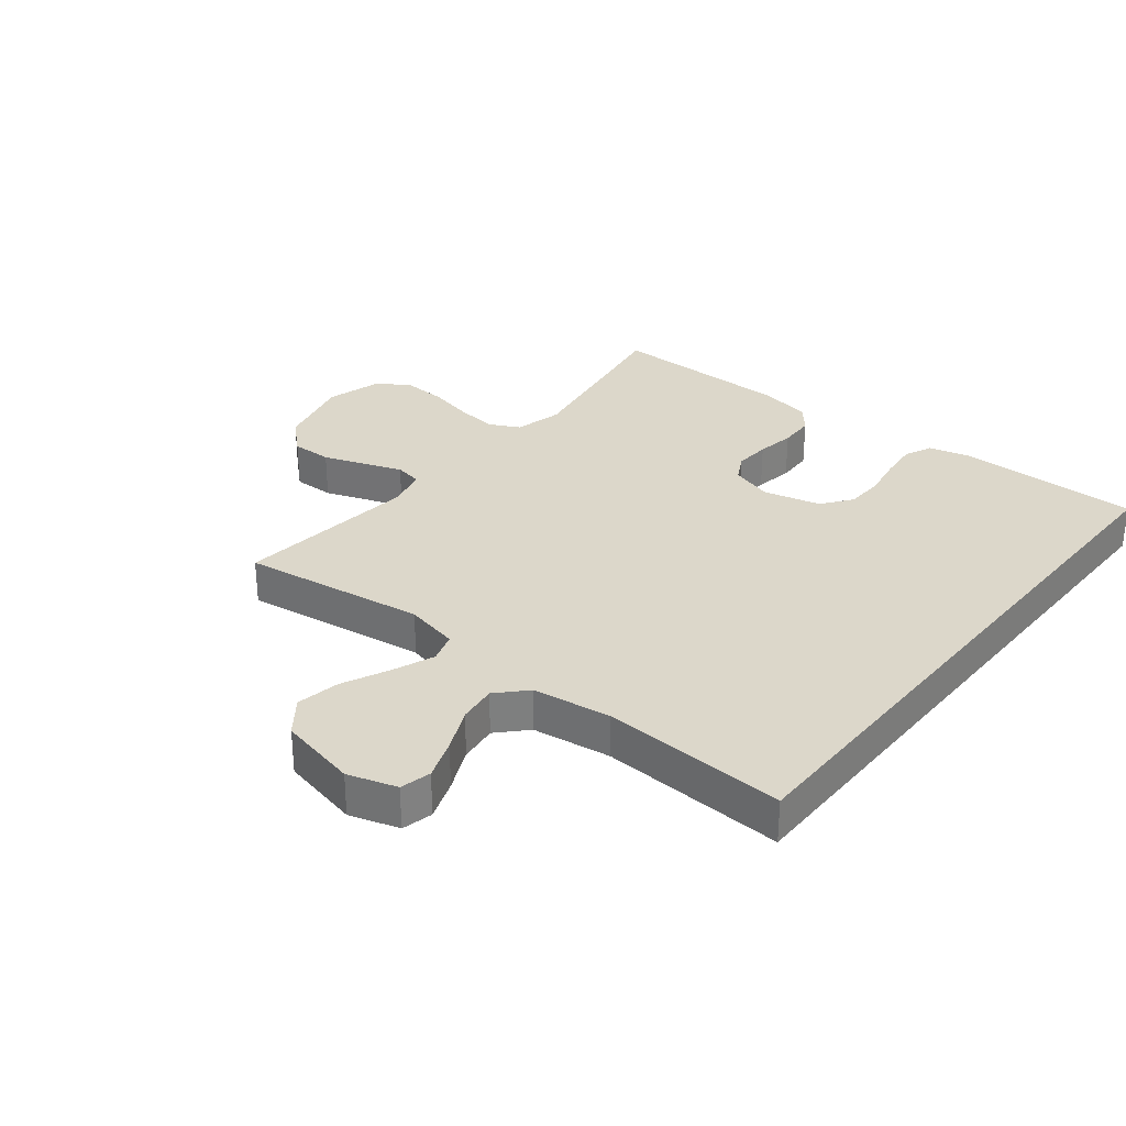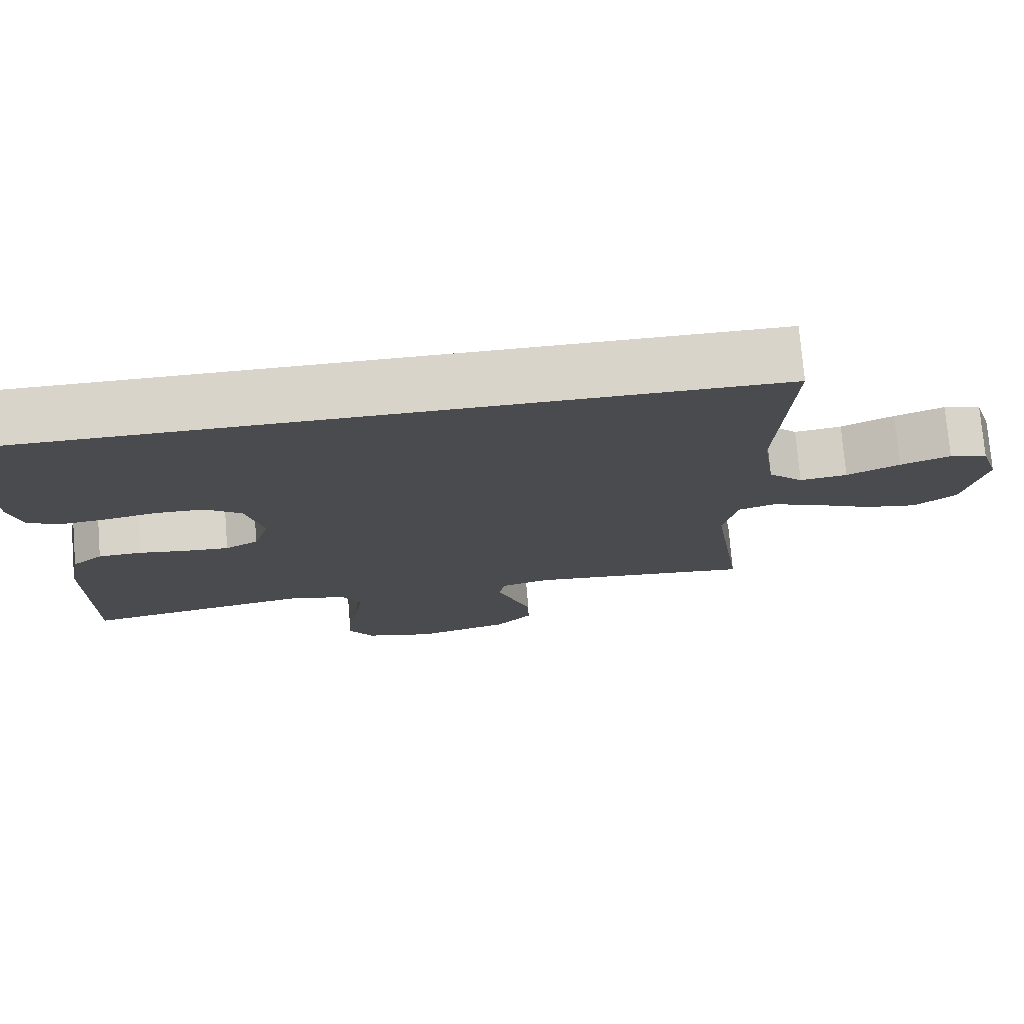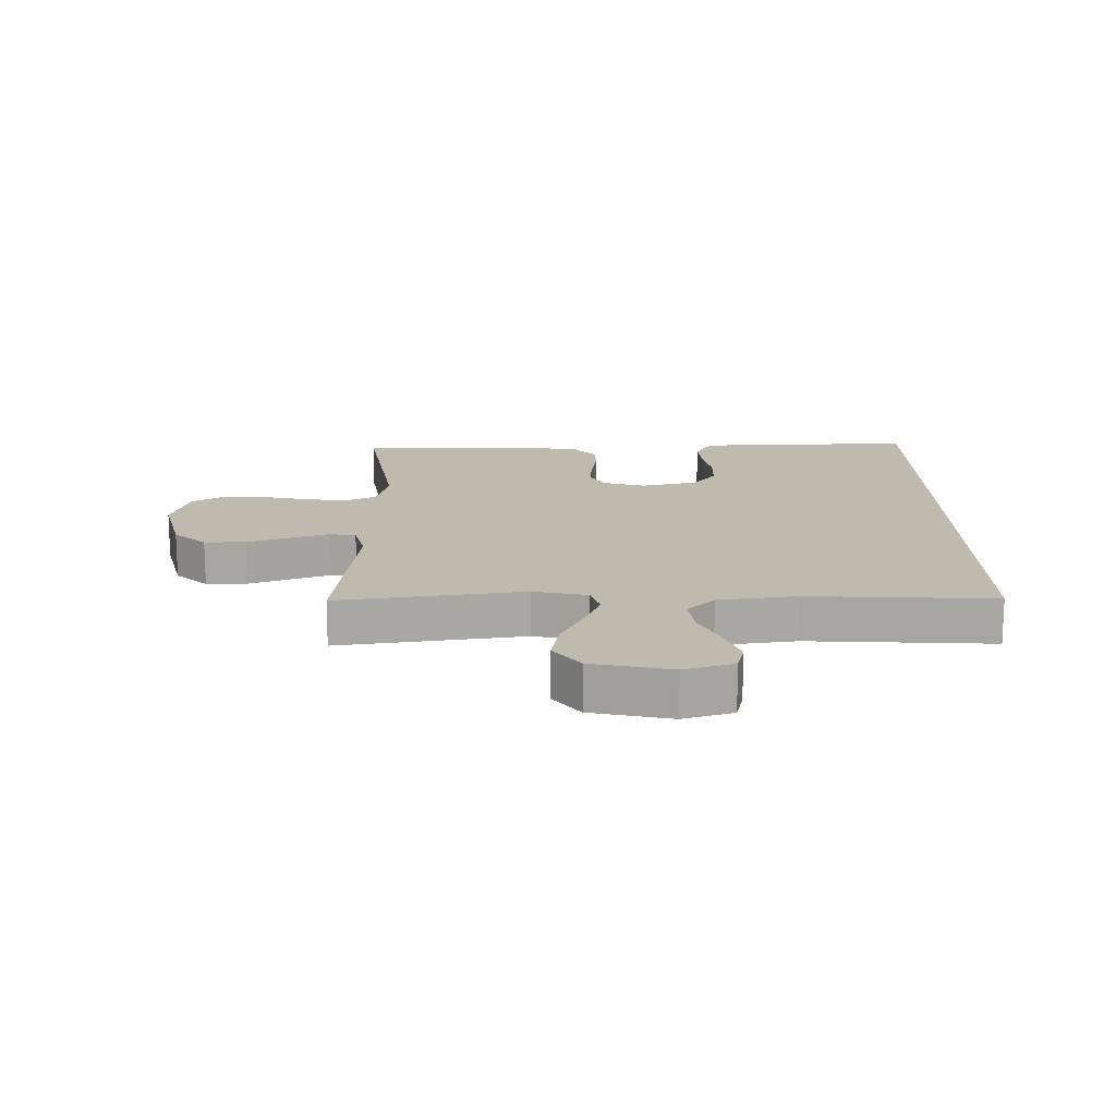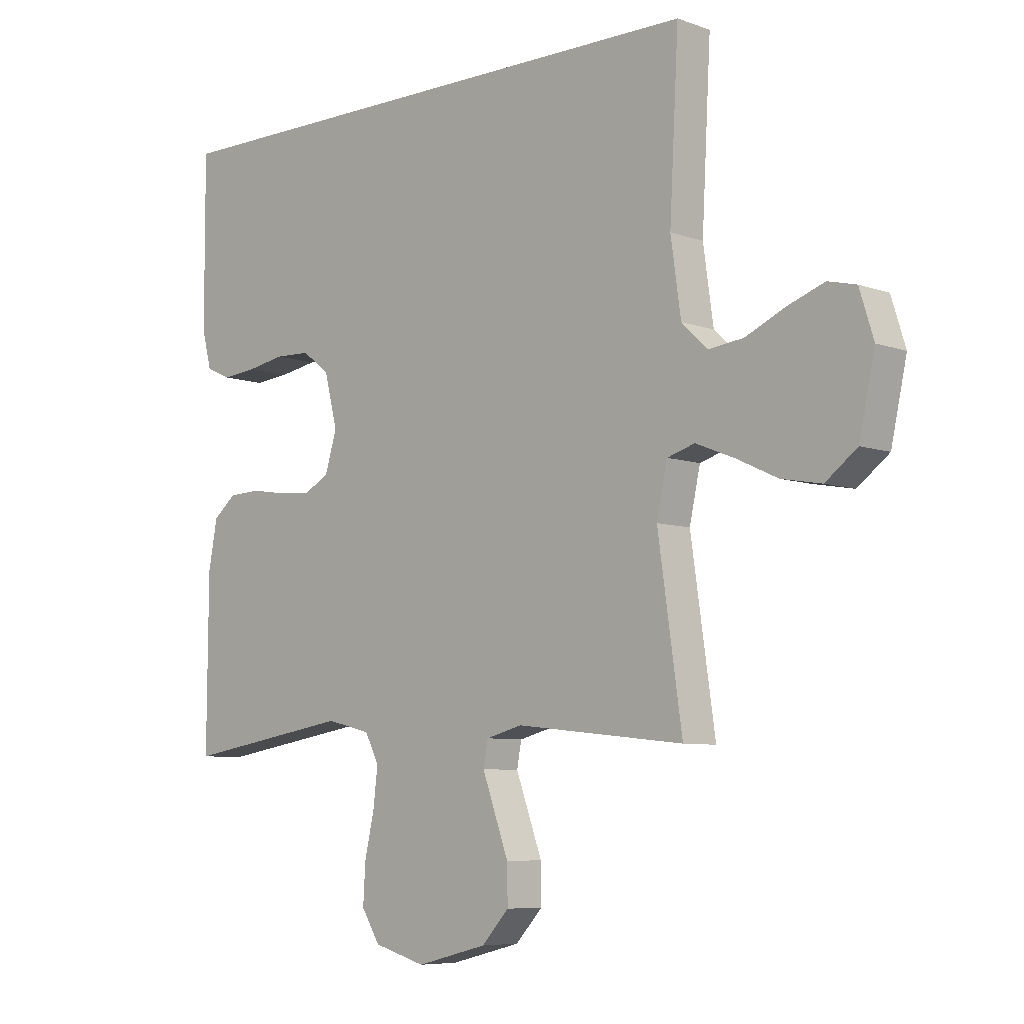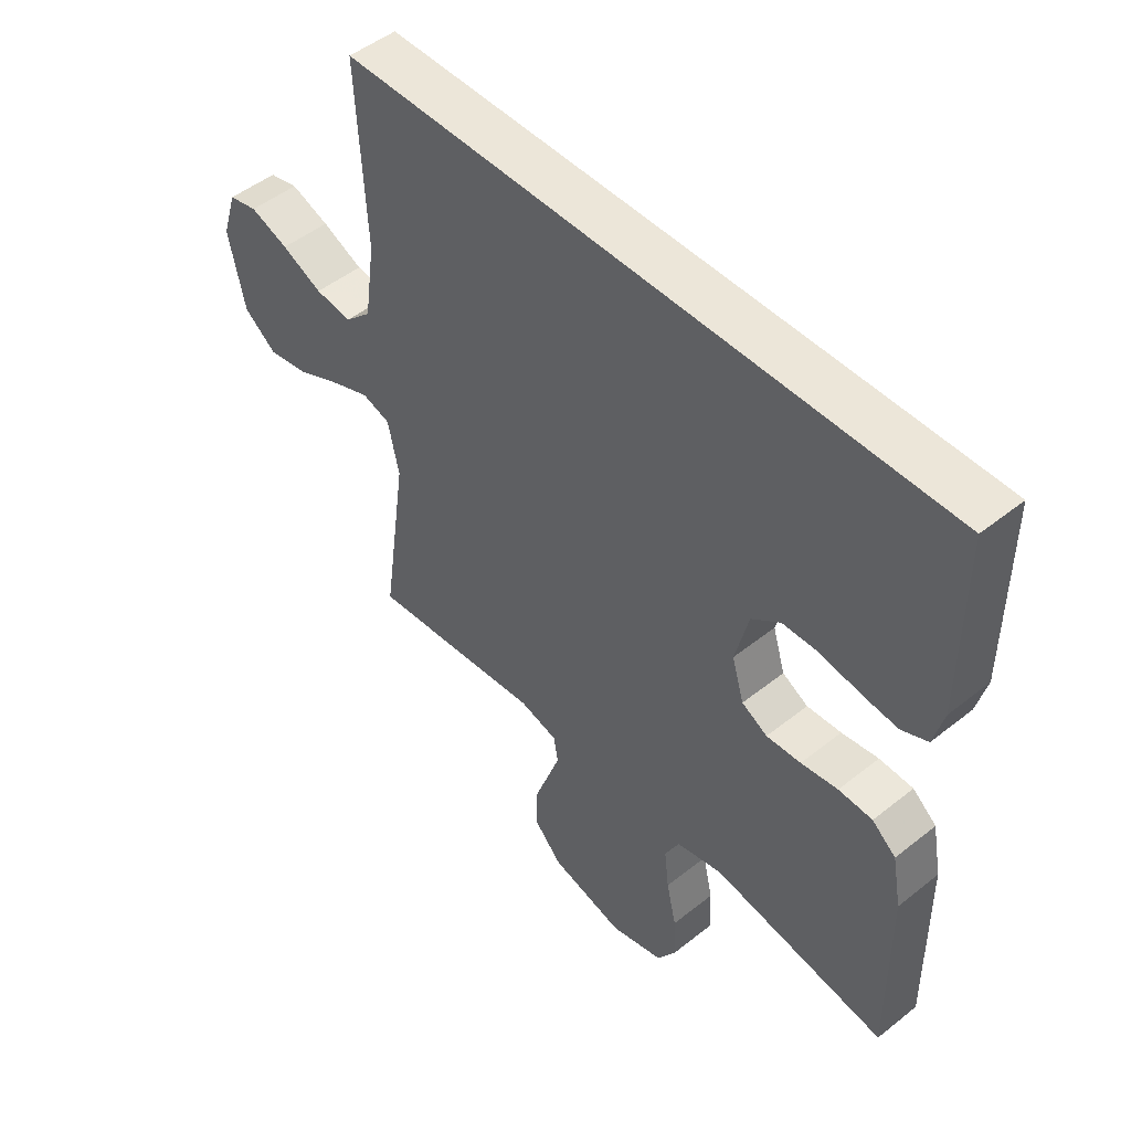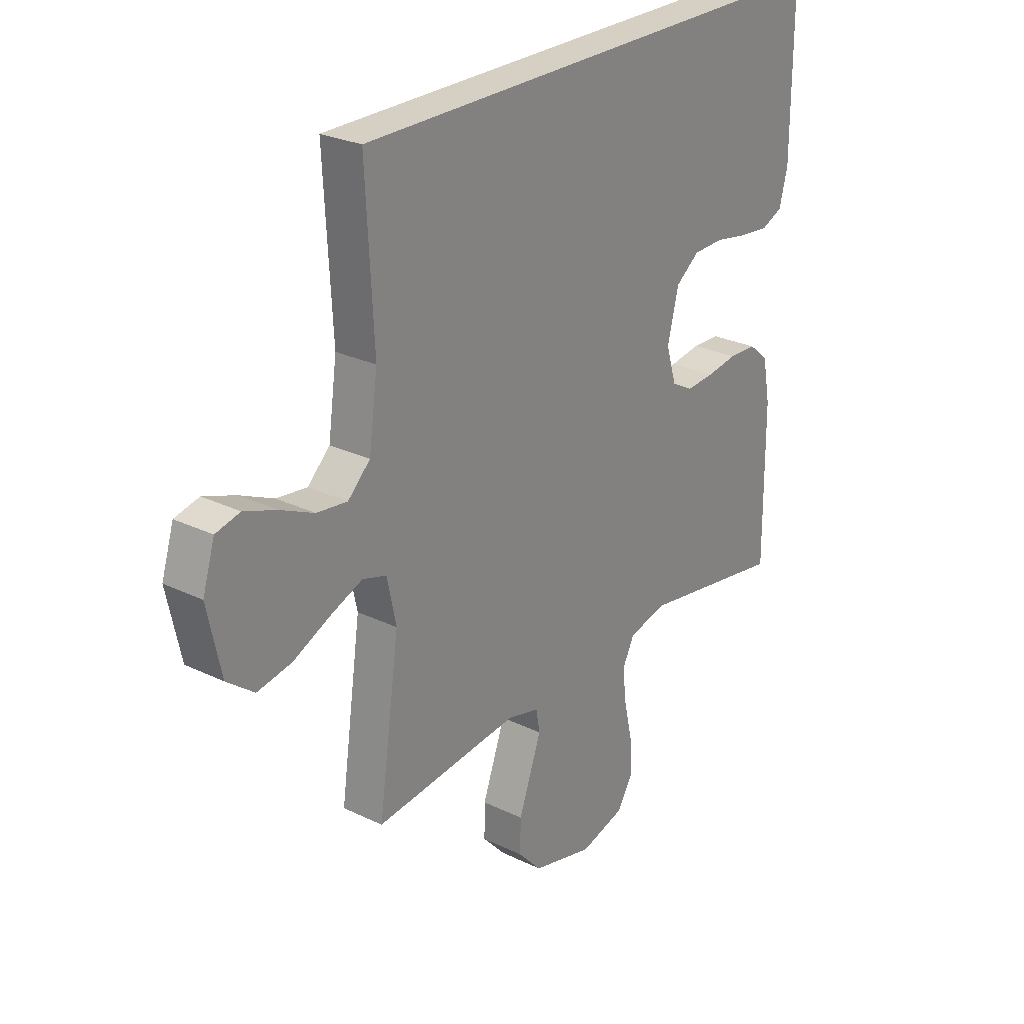
<metadata>
{"format":"obj","ext":"obj","renderer":"f3d","projection":"perspective","resolution":1024,"background":"white","views":[{"elev":30.8,"azim":-51.3,"up":"+Y"},{"elev":75.6,"azim":175.2,"up":"+Z"},{"elev":15.8,"azim":-90.6,"up":"+Y"},{"elev":-7.0,"azim":-136.2,"up":"+Z"},{"elev":49.0,"azim":48.5,"up":"+Z"},{"elev":26.4,"azim":-52.7,"up":"+Z"}]}
</metadata>
<code>
v -0.5 0.07 -0.5
v -0.457 0.07 -0.2
v -0.476 0.07 -0.112
v -0.525 0.07 -0.097
v -0.593 0.07 -0.124
v -0.668 0.07 -0.159
v -0.739 0.07 -0.172
v -0.795 0.07 -0.129
v -0.823 0.07 0
v -0.798 0.07 0.08
v -0.748 0.07 0.092
v -0.682 0.07 0.068
v -0.612 0.07 0.036
v -0.549 0.07 0.028
v -0.503 0.07 0.072
v -0.485 0.07 0.2
v -0.501 0.07 0.5
v 0.523 0.07 0.5
v 0.522 0.07 0.2
v 0.505 0.07 0.134
v 0.46 0.07 0.114
v 0.399 0.07 0.12
v 0.331 0.07 0.132
v 0.268 0.07 0.13
v 0.219 0.07 0.093
v 0.196 0.07 0
v 0.217 0.07 -0.069
v 0.261 0.07 -0.093
v 0.32 0.07 -0.089
v 0.383 0.07 -0.079
v 0.441 0.07 -0.081
v 0.482 0.07 -0.115
v 0.498 0.07 -0.2
v 0.5 0.07 -0.5
v 0.2 0.07 -0.451
v 0.121 0.07 -0.47
v 0.096 0.07 -0.519
v 0.104 0.07 -0.587
v 0.121 0.07 -0.662
v 0.125 0.07 -0.732
v 0.092 0.07 -0.785
v 0 0.07 -0.811
v -0.126 0.07 -0.779
v -0.175 0.07 -0.726
v -0.174 0.07 -0.659
v -0.149 0.07 -0.59
v -0.127 0.07 -0.529
v -0.135 0.07 -0.485
v -0.2 0.07 -0.468
v -0.5 0 -0.5
v -0.457 0 -0.2
v -0.476 0 -0.112
v -0.525 0 -0.097
v -0.593 0 -0.124
v -0.668 0 -0.159
v -0.739 0 -0.172
v -0.795 0 -0.129
v -0.823 0 0
v -0.798 0 0.08
v -0.748 0 0.092
v -0.682 0 0.068
v -0.612 0 0.036
v -0.549 0 0.028
v -0.503 0 0.072
v -0.485 0 0.2
v -0.501 0 0.5
v 0.523 0 0.5
v 0.522 0 0.2
v 0.505 0 0.134
v 0.46 0 0.114
v 0.399 0 0.12
v 0.331 0 0.132
v 0.268 0 0.13
v 0.219 0 0.093
v 0.196 0 0
v 0.217 0 -0.069
v 0.261 0 -0.093
v 0.32 0 -0.089
v 0.383 0 -0.079
v 0.441 0 -0.081
v 0.482 0 -0.115
v 0.498 0 -0.2
v 0.5 0 -0.5
v 0.2 0 -0.451
v 0.121 0 -0.47
v 0.096 0 -0.519
v 0.104 0 -0.587
v 0.121 0 -0.662
v 0.125 0 -0.732
v 0.092 0 -0.785
v 0 0 -0.811
v -0.126 0 -0.779
v -0.175 0 -0.726
v -0.174 0 -0.659
v -0.149 0 -0.59
v -0.127 0 -0.529
v -0.135 0 -0.485
v -0.2 0 -0.468
f 44 45 46
f 43 44 46
f 42 43 46
f 41 42 46
f 40 41 46
f 39 40 46
f 38 39 46
f 37 38 46 47
f 36 37 47 48
f 33 34 35
f 32 33 35
f 31 32 35
f 30 31 35
f 29 30 35
f 36 48 49
f 35 36 49
f 29 35 49
f 28 29 49
f 21 22 23
f 20 21 23
f 19 20 23
f 18 19 23
f 17 18 23
f 16 17 23 24
f 15 16 24 25
f 11 12 13
f 10 11 13
f 9 10 13
f 8 9 13
f 7 8 13
f 6 7 13
f 5 6 13
f 4 5 13 14
f 15 25 26
f 14 15 26
f 4 14 26
f 3 4 26
f 49 1 2
f 28 49 2
f 27 28 2
f 2 3 26 27
f 95 94 93
f 95 93 92
f 95 92 91
f 95 91 90
f 95 90 89
f 95 89 88
f 95 88 87
f 96 95 87 86
f 97 96 86 85
f 84 83 82
f 84 82 81
f 84 81 80
f 84 80 79
f 84 79 78
f 98 97 85
f 98 85 84
f 98 84 78
f 98 78 77
f 72 71 70
f 72 70 69
f 72 69 68
f 72 68 67
f 72 67 66
f 73 72 66 65
f 74 73 65 64
f 62 61 60
f 62 60 59
f 62 59 58
f 62 58 57
f 62 57 56
f 62 56 55
f 62 55 54
f 63 62 54 53
f 75 74 64
f 75 64 63
f 75 63 53
f 75 53 52
f 51 50 98
f 51 98 77
f 51 77 76
f 76 75 52 51
f 1 50 51 2
f 2 51 52 3
f 3 52 53 4
f 4 53 54 5
f 5 54 55 6
f 6 55 56 7
f 7 56 57 8
f 8 57 58 9
f 9 58 59 10
f 10 59 60 11
f 11 60 61 12
f 12 61 62 13
f 13 62 63 14
f 14 63 64 15
f 15 64 65 16
f 16 65 66 17
f 17 66 67 18
f 18 67 68 19
f 19 68 69 20
f 20 69 70 21
f 21 70 71 22
f 22 71 72 23
f 23 72 73 24
f 24 73 74 25
f 25 74 75 26
f 26 75 76 27
f 27 76 77 28
f 28 77 78 29
f 29 78 79 30
f 30 79 80 31
f 31 80 81 32
f 32 81 82 33
f 33 82 83 34
f 34 83 84 35
f 35 84 85 36
f 36 85 86 37
f 37 86 87 38
f 38 87 88 39
f 39 88 89 40
f 40 89 90 41
f 41 90 91 42
f 42 91 92 43
f 43 92 93 44
f 44 93 94 45
f 45 94 95 46
f 46 95 96 47
f 47 96 97 48
f 48 97 98 49
f 49 98 50 1

</code>
